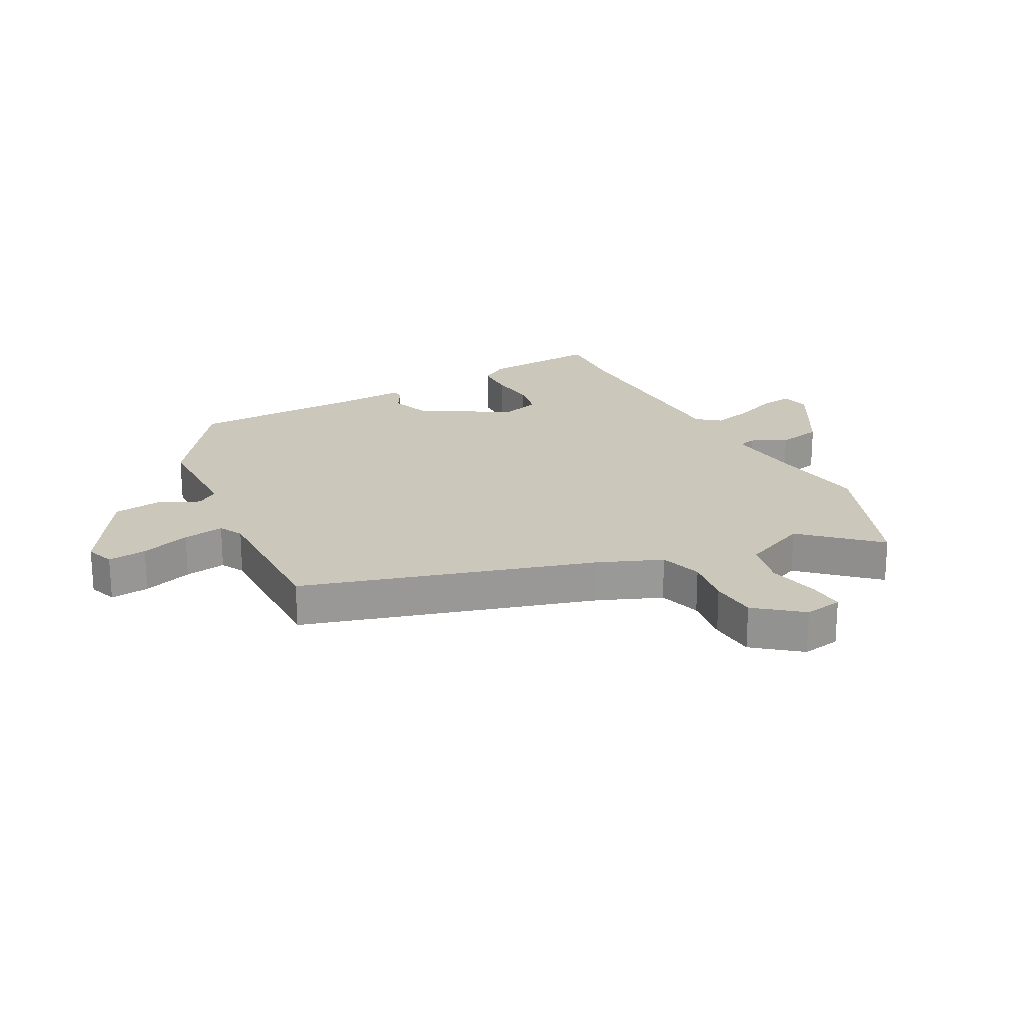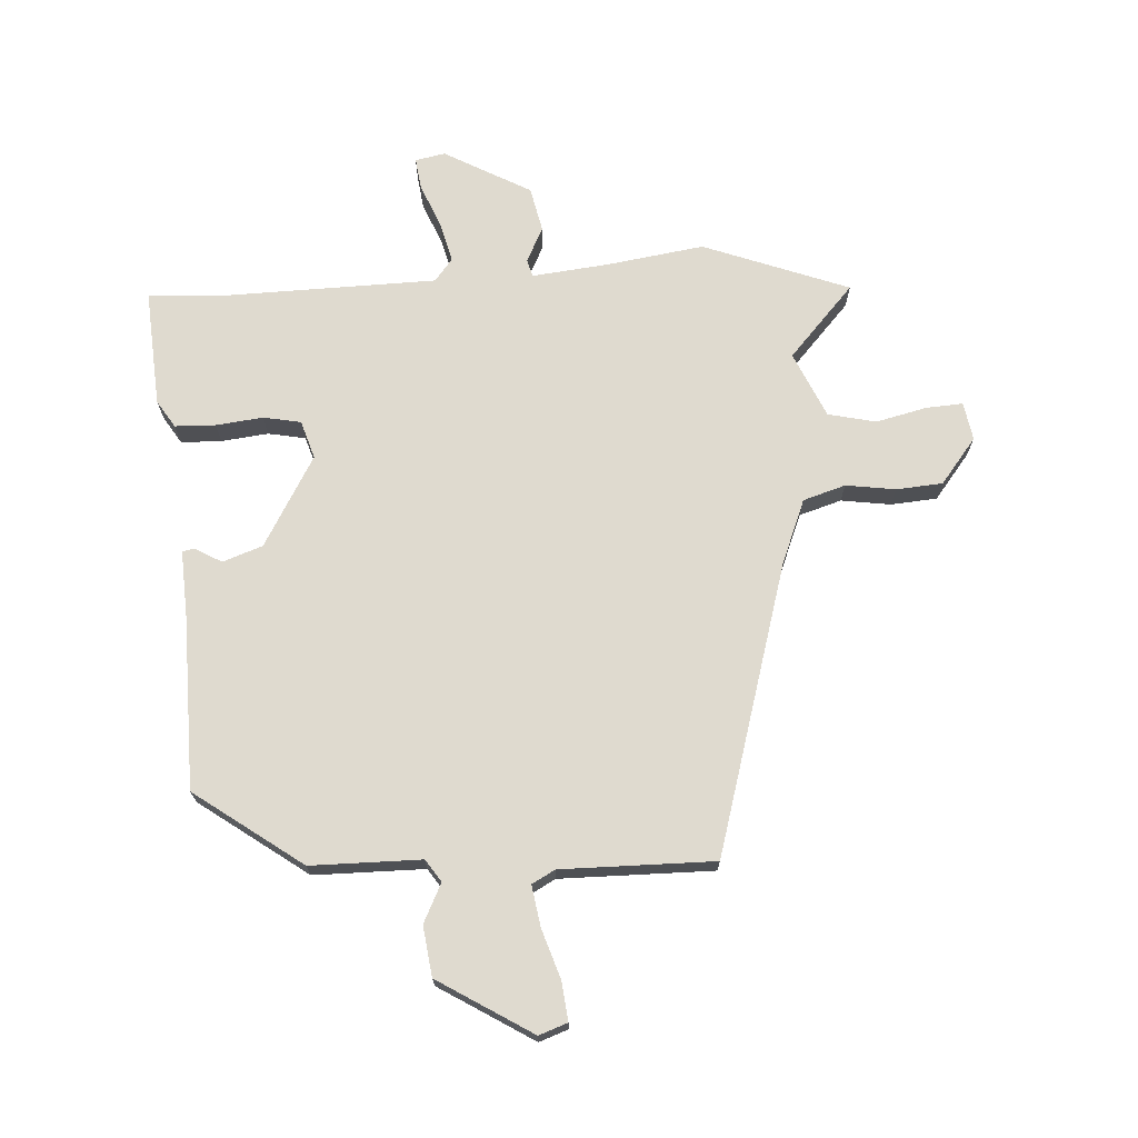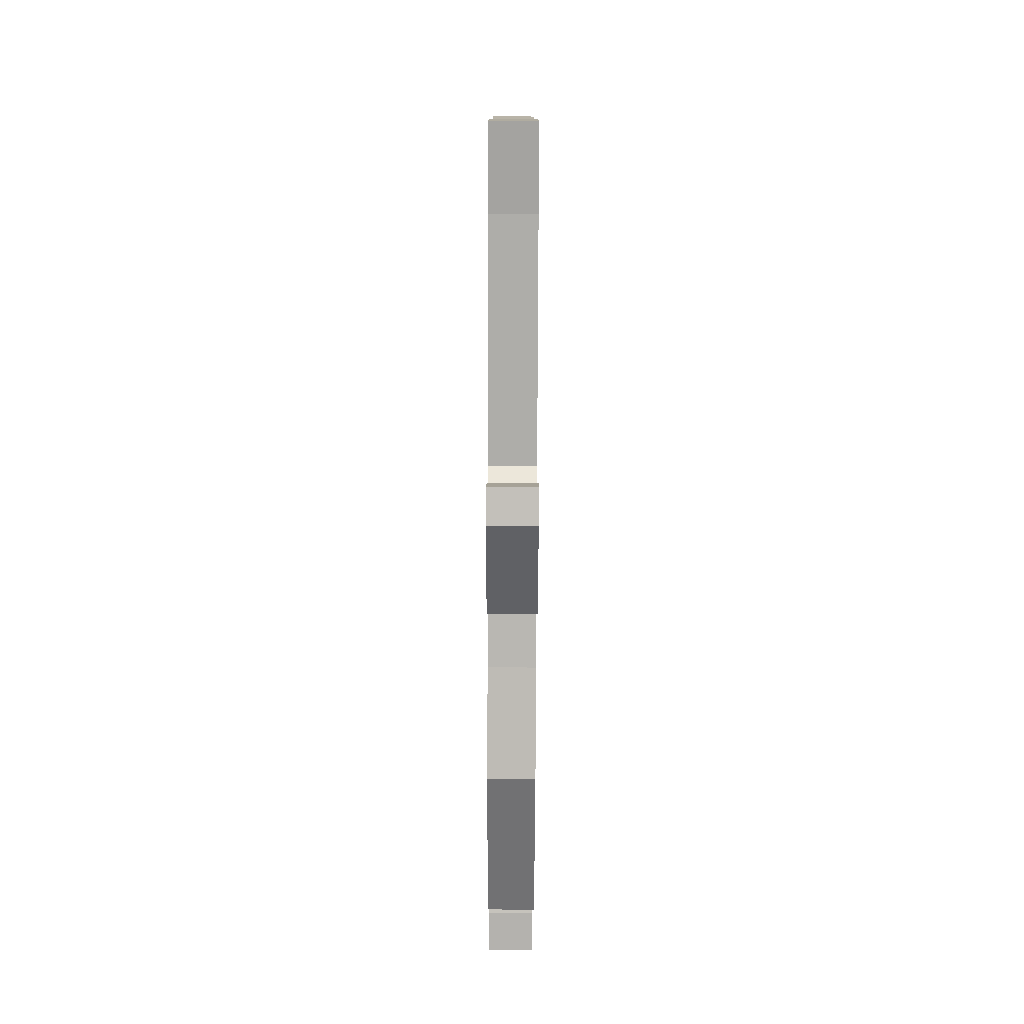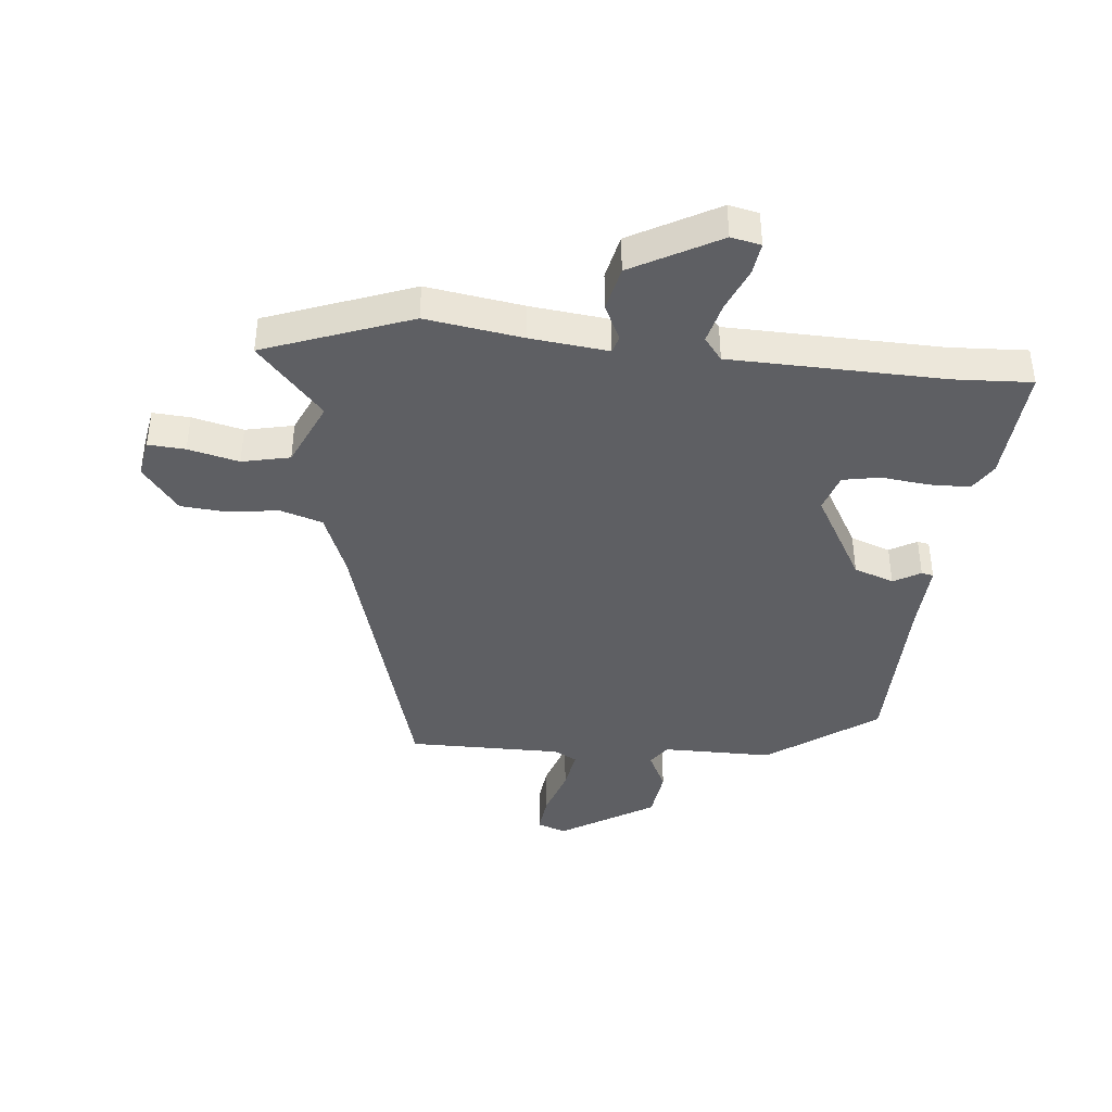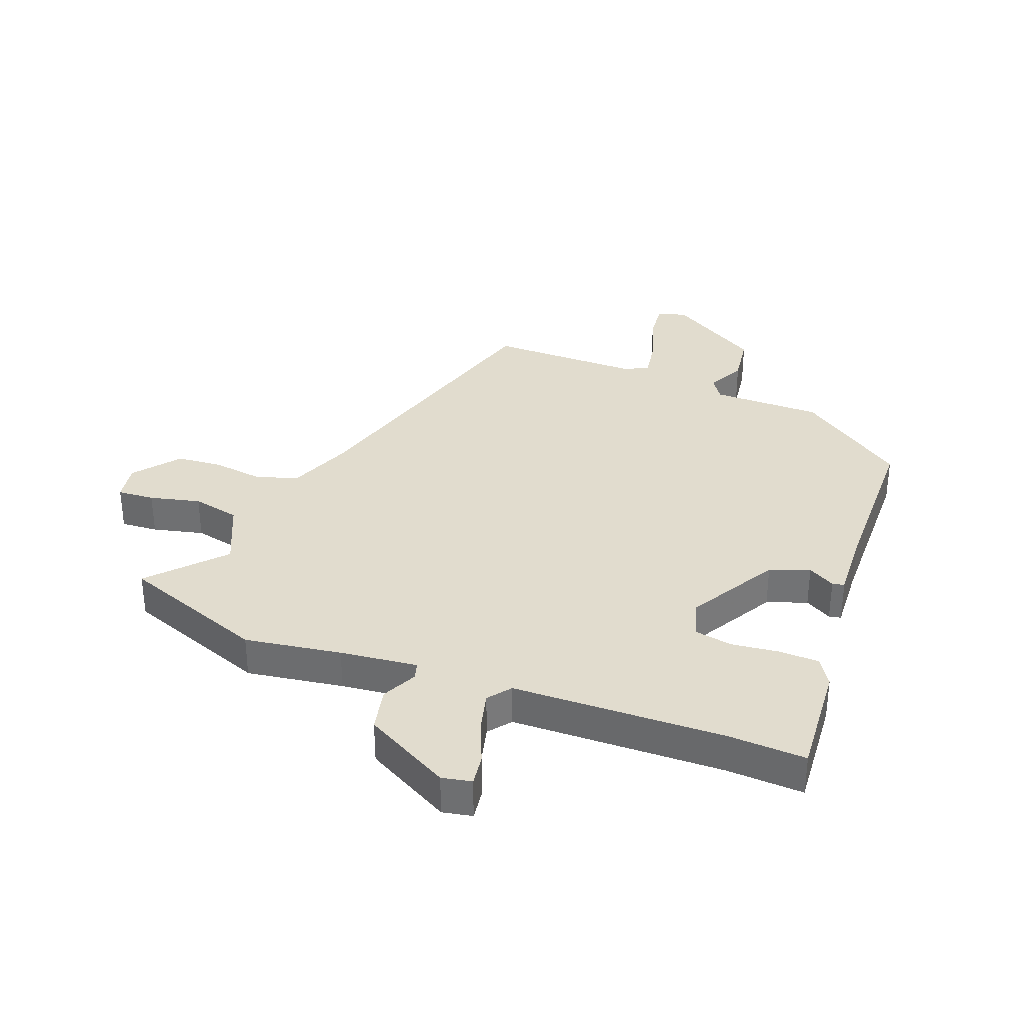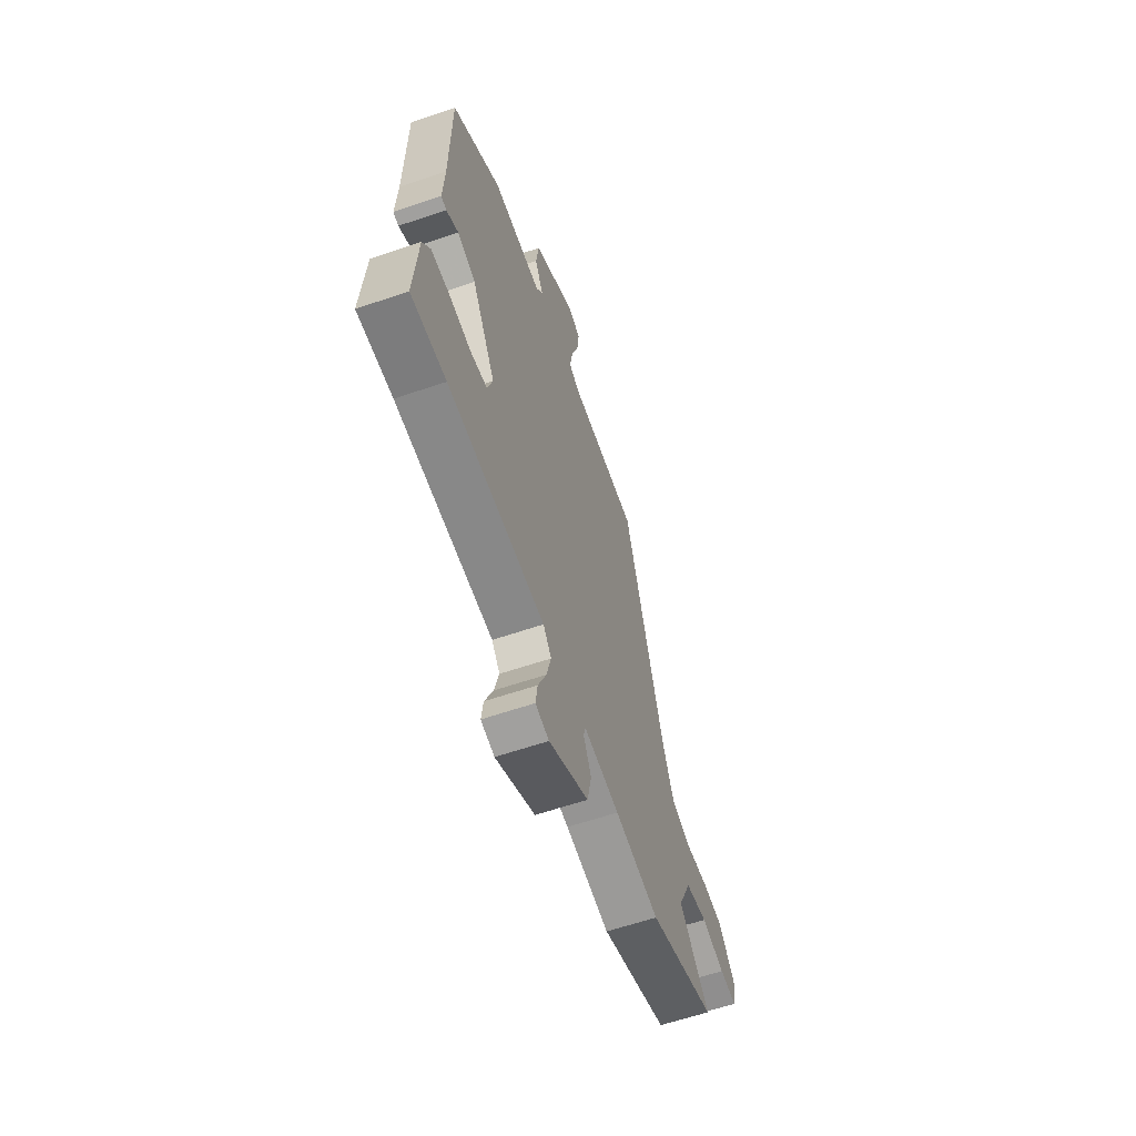
<metadata>
{"format":"obj","ext":"obj","renderer":"f3d","projection":"perspective","resolution":1024,"background":"white","views":[{"elev":21.6,"azim":62.3,"up":"+Y"},{"elev":70.7,"azim":-3.4,"up":"+Y"},{"elev":-76.0,"azim":-90.2,"up":"+Z"},{"elev":-40.8,"azim":174.1,"up":"+Y"},{"elev":34.1,"azim":-159.3,"up":"+Y"},{"elev":-61.7,"azim":-70.9,"up":"+Z"}]}
</metadata>
<code>
v 0.637 0.07 -0.448
v 0.393 0.07 -0.54
v 0.231 0.07 -0.516
v 0.101 0.07 -0.502
v 0.093 0.07 -0.531
v 0.122 0.07 -0.59
v 0.106 0.07 -0.665
v -0.039 0.07 -0.745
v -0.089 0.07 -0.735
v -0.082 0.07 -0.682
v -0.052 0.07 -0.609
v -0.035 0.07 -0.541
v -0.065 0.07 -0.503
v -0.422 0.07 -0.496
v -0.551 0.07 -0.503
v -0.537 0.07 -0.307
v -0.508 0.07 -0.261
v -0.44 0.07 -0.259
v -0.361 0.07 -0.268
v -0.298 0.07 -0.256
v -0.278 0.07 -0.192
v -0.365 0.07 -0.041
v -0.432 0.07 -0.017
v -0.477 0.07 -0.043
v -0.497 0.07 -0.039
v -0.491 0.07 0.075
v -0.487 0.07 0.364
v -0.307 0.07 0.494
v -0.122 0.07 0.495
v -0.097 0.07 0.532
v -0.129 0.07 0.597
v -0.118 0.07 0.681
v 0.039 0.07 0.778
v 0.087 0.07 0.761
v 0.08 0.07 0.696
v 0.053 0.07 0.613
v 0.042 0.07 0.544
v 0.081 0.07 0.523
v 0.338 0.07 0.525
v 0.48 0.07 0.039
v 0.523 0.07 -0.068
v 0.594 0.07 -0.09
v 0.677 0.07 -0.078
v 0.755 0.07 -0.084
v 0.815 0.07 -0.16
v 0.804 0.07 -0.224
v 0.742 0.07 -0.22
v 0.657 0.07 -0.2
v 0.577 0.07 -0.218
v 0.528 0.07 -0.328
v 0.637 0 -0.448
v 0.393 0 -0.54
v 0.231 0 -0.516
v 0.101 0 -0.502
v 0.093 0 -0.531
v 0.122 0 -0.59
v 0.106 0 -0.665
v -0.039 0 -0.745
v -0.089 0 -0.735
v -0.082 0 -0.682
v -0.052 0 -0.609
v -0.035 0 -0.541
v -0.065 0 -0.503
v -0.422 0 -0.496
v -0.551 0 -0.503
v -0.537 0 -0.307
v -0.508 0 -0.261
v -0.44 0 -0.259
v -0.361 0 -0.268
v -0.298 0 -0.256
v -0.278 0 -0.192
v -0.365 0 -0.041
v -0.432 0 -0.017
v -0.477 0 -0.043
v -0.497 0 -0.039
v -0.491 0 0.075
v -0.487 0 0.364
v -0.307 0 0.494
v -0.122 0 0.495
v -0.097 0 0.532
v -0.129 0 0.597
v -0.118 0 0.681
v 0.039 0 0.778
v 0.087 0 0.761
v 0.08 0 0.696
v 0.053 0 0.613
v 0.042 0 0.544
v 0.081 0 0.523
v 0.338 0 0.525
v 0.48 0 0.039
v 0.523 0 -0.068
v 0.594 0 -0.09
v 0.677 0 -0.078
v 0.755 0 -0.084
v 0.815 0 -0.16
v 0.804 0 -0.224
v 0.742 0 -0.22
v 0.657 0 -0.2
v 0.577 0 -0.218
v 0.528 0 -0.328
f 45 46 47 48
f 45 48 49
f 42 43 44 45
f 41 42 45 49
f 40 41 49 50
f 38 39 40 50
f 33 34 35 36
f 33 36 37
f 30 31 32 33
f 30 33 37
f 29 30 37 38
f 26 27 28 29
f 23 24 25 26
f 22 23 26 29
f 21 22 29 38
f 16 17 18 19
f 14 15 16 19
f 13 14 19 20
f 8 9 10 11
f 8 11 12
f 5 6 7 8
f 4 5 8 12
f 50 1 2 3
f 50 3 4
f 13 20 21 38
f 13 38 50
f 4 12 13 50
f 98 97 96 95
f 99 98 95
f 95 94 93 92
f 99 95 92 91
f 100 99 91 90
f 100 90 89 88
f 86 85 84 83
f 87 86 83
f 83 82 81 80
f 87 83 80
f 88 87 80 79
f 79 78 77 76
f 76 75 74 73
f 79 76 73 72
f 88 79 72 71
f 69 68 67 66
f 69 66 65 64
f 70 69 64 63
f 61 60 59 58
f 62 61 58
f 58 57 56 55
f 62 58 55 54
f 53 52 51 100
f 54 53 100
f 88 71 70 63
f 100 88 63
f 100 63 62 54
f 1 51 52 2
f 2 52 53 3
f 3 53 54 4
f 4 54 55 5
f 5 55 56 6
f 6 56 57 7
f 7 57 58 8
f 8 58 59 9
f 9 59 60 10
f 10 60 61 11
f 11 61 62 12
f 12 62 63 13
f 13 63 64 14
f 14 64 65 15
f 15 65 66 16
f 16 66 67 17
f 17 67 68 18
f 18 68 69 19
f 19 69 70 20
f 20 70 71 21
f 21 71 72 22
f 22 72 73 23
f 23 73 74 24
f 24 74 75 25
f 25 75 76 26
f 26 76 77 27
f 27 77 78 28
f 28 78 79 29
f 29 79 80 30
f 30 80 81 31
f 31 81 82 32
f 32 82 83 33
f 33 83 84 34
f 34 84 85 35
f 35 85 86 36
f 36 86 87 37
f 37 87 88 38
f 38 88 89 39
f 39 89 90 40
f 40 90 91 41
f 41 91 92 42
f 42 92 93 43
f 43 93 94 44
f 44 94 95 45
f 45 95 96 46
f 46 96 97 47
f 47 97 98 48
f 48 98 99 49
f 49 99 100 50
f 50 100 51 1

</code>
